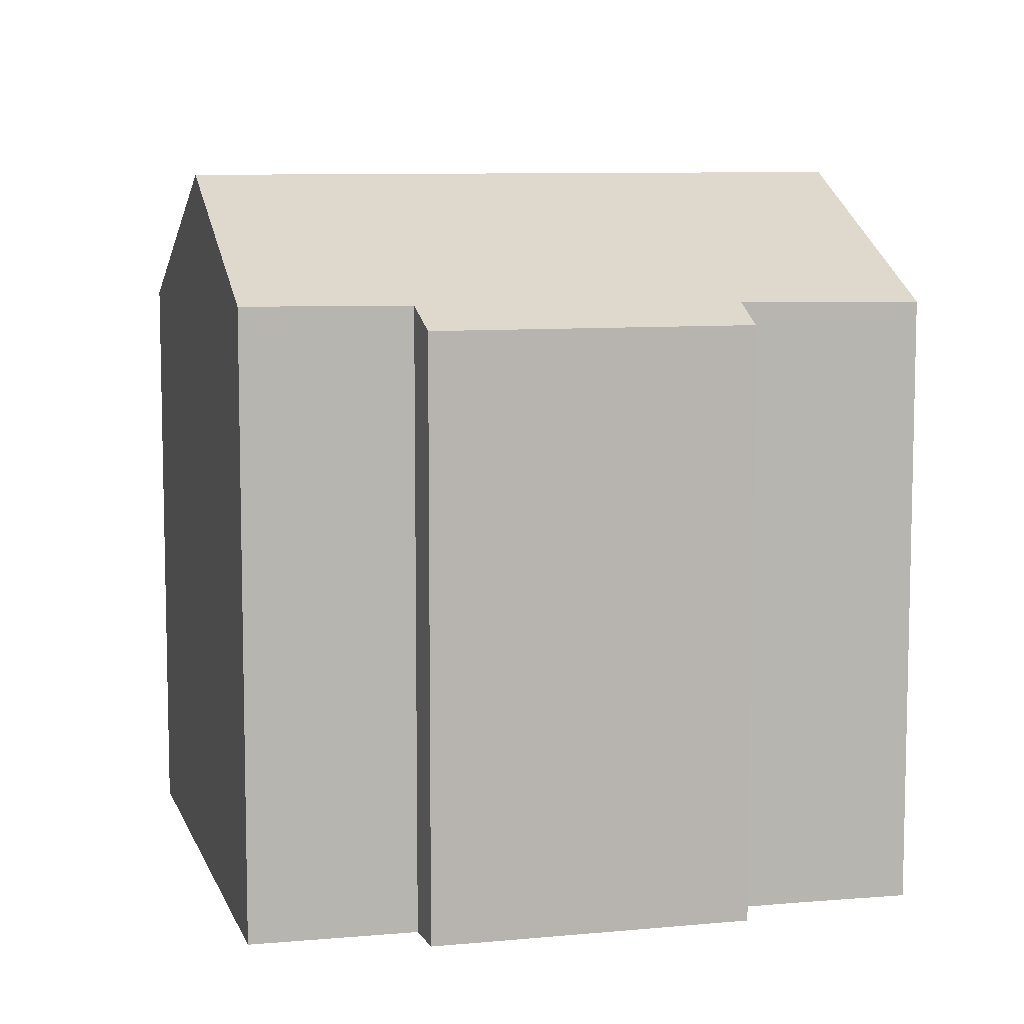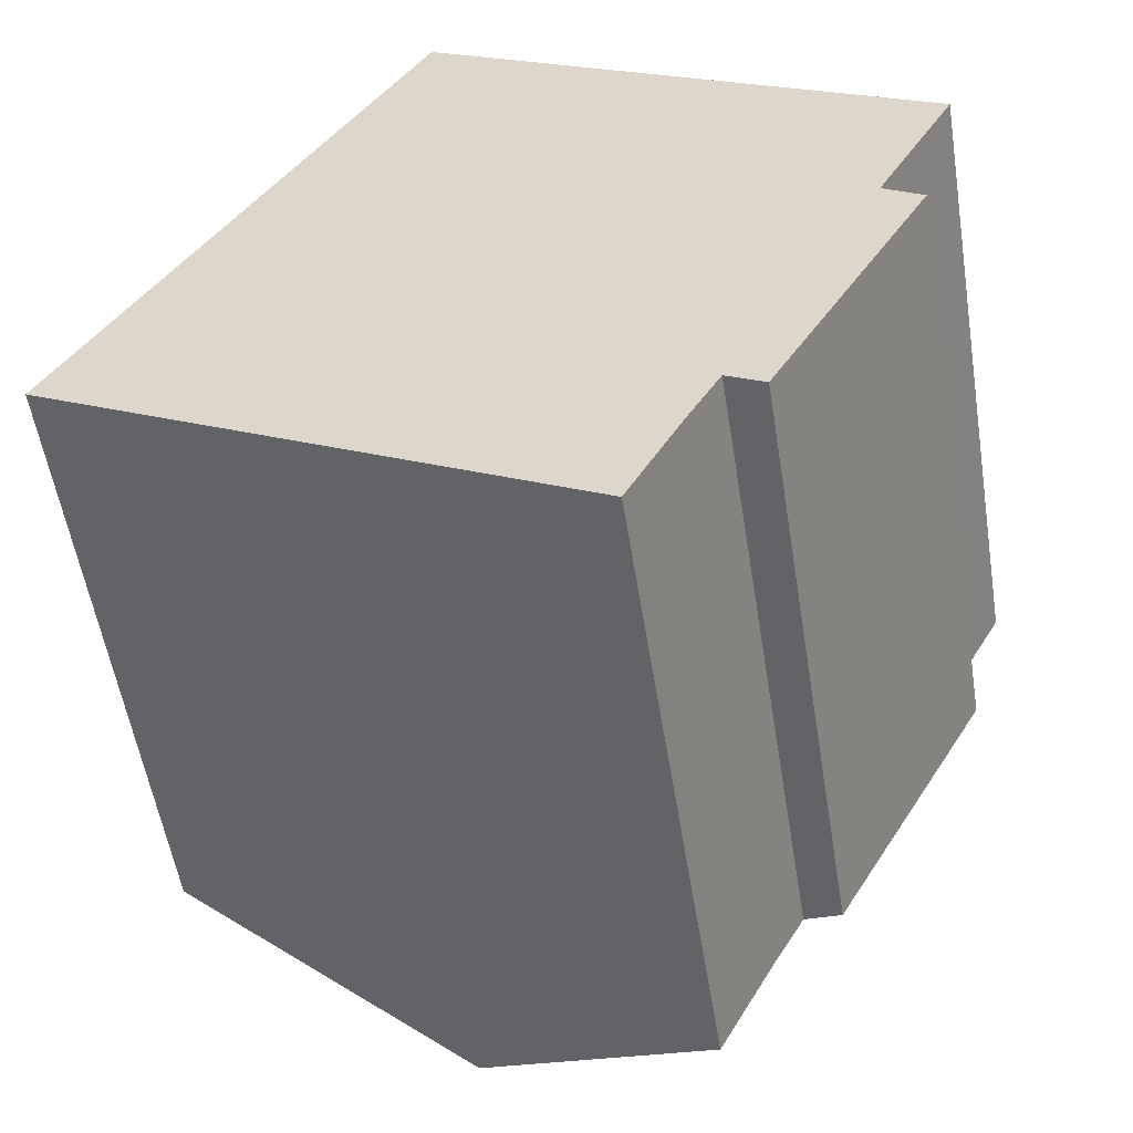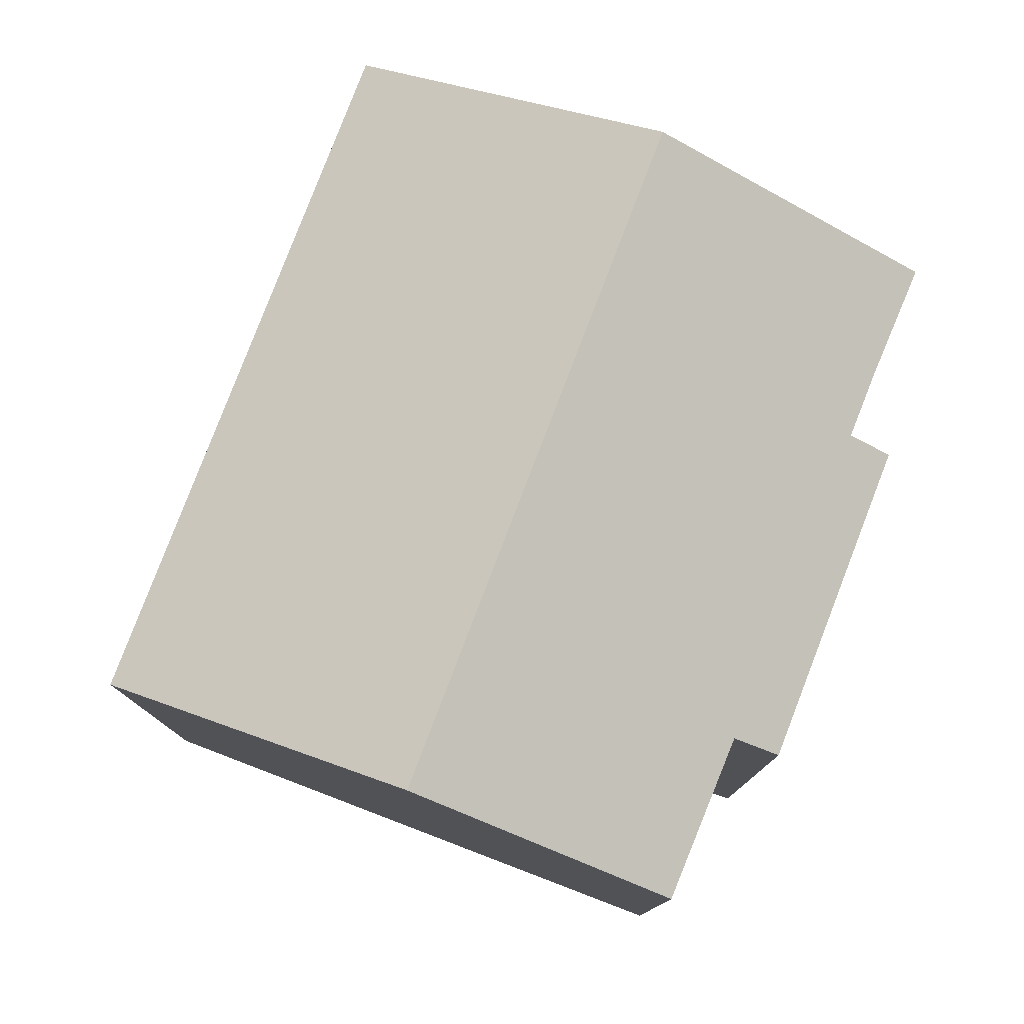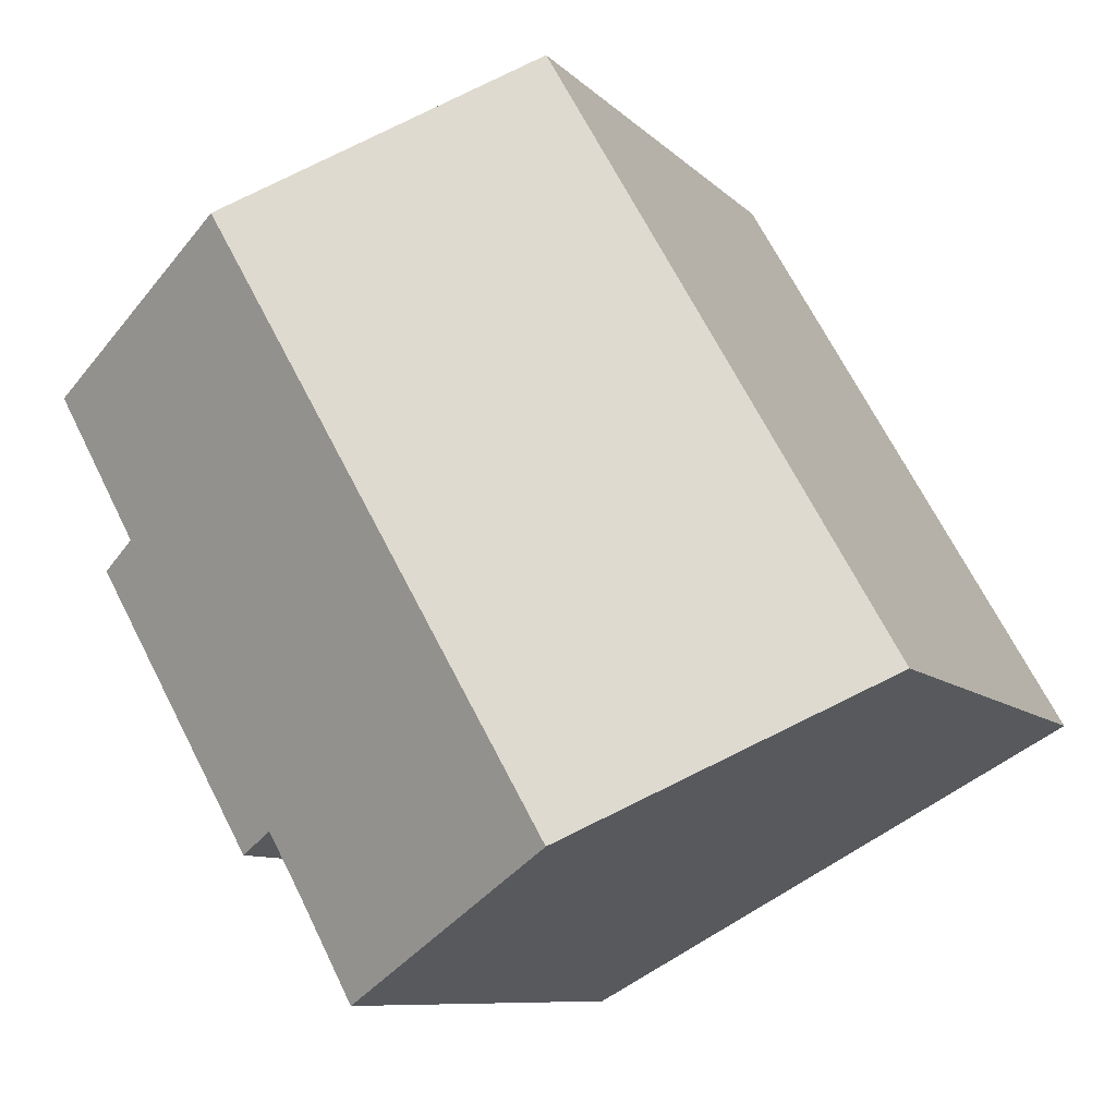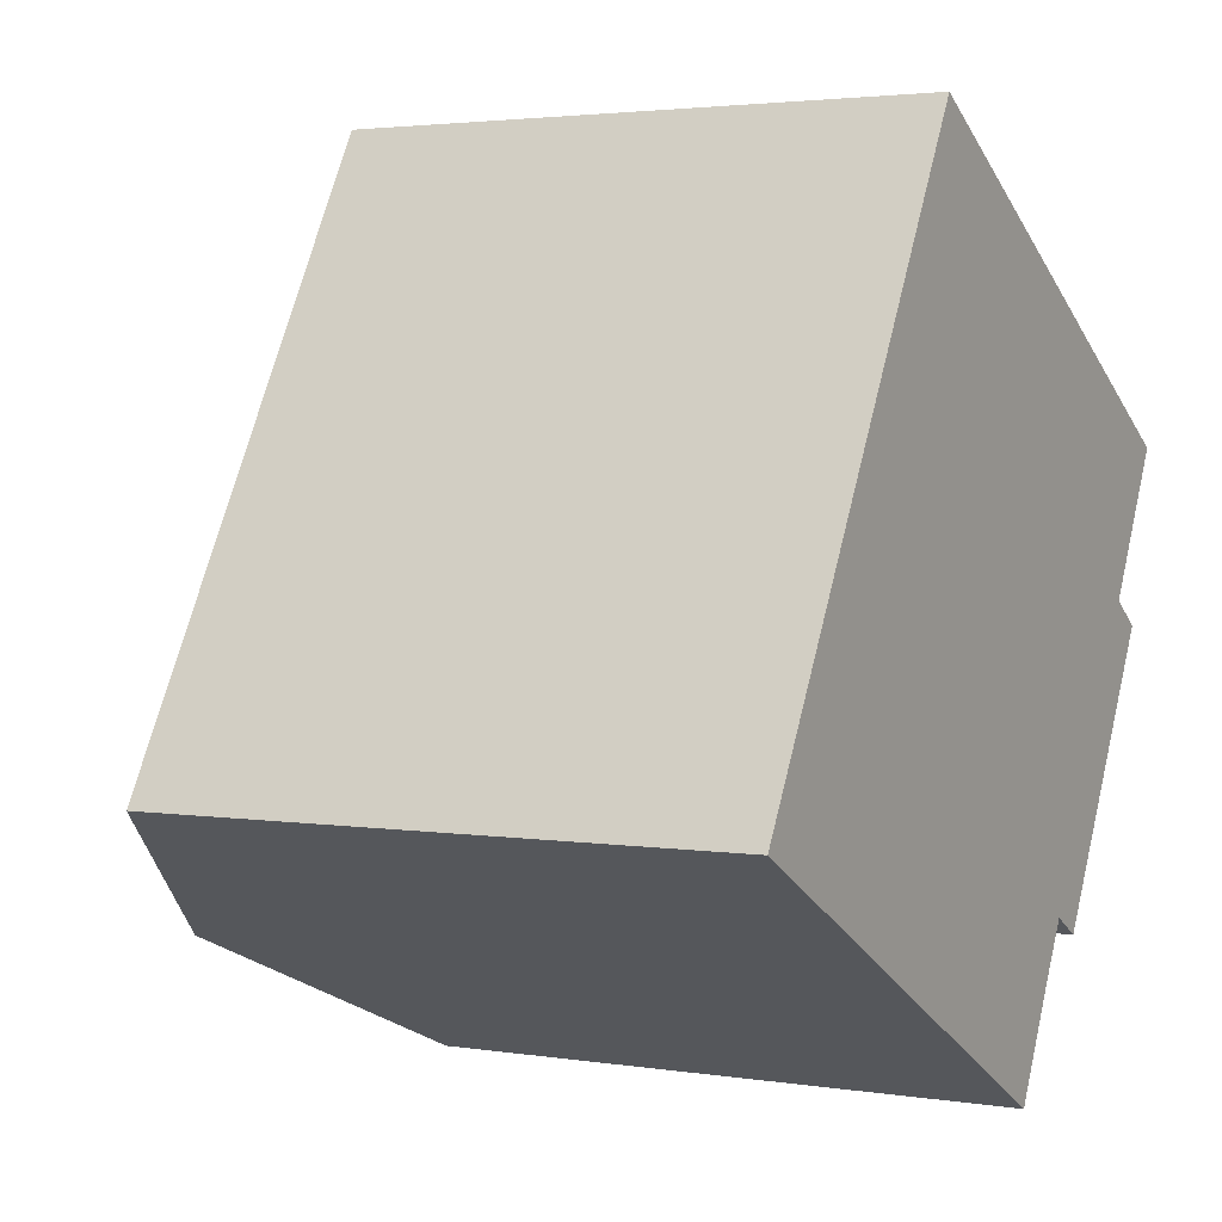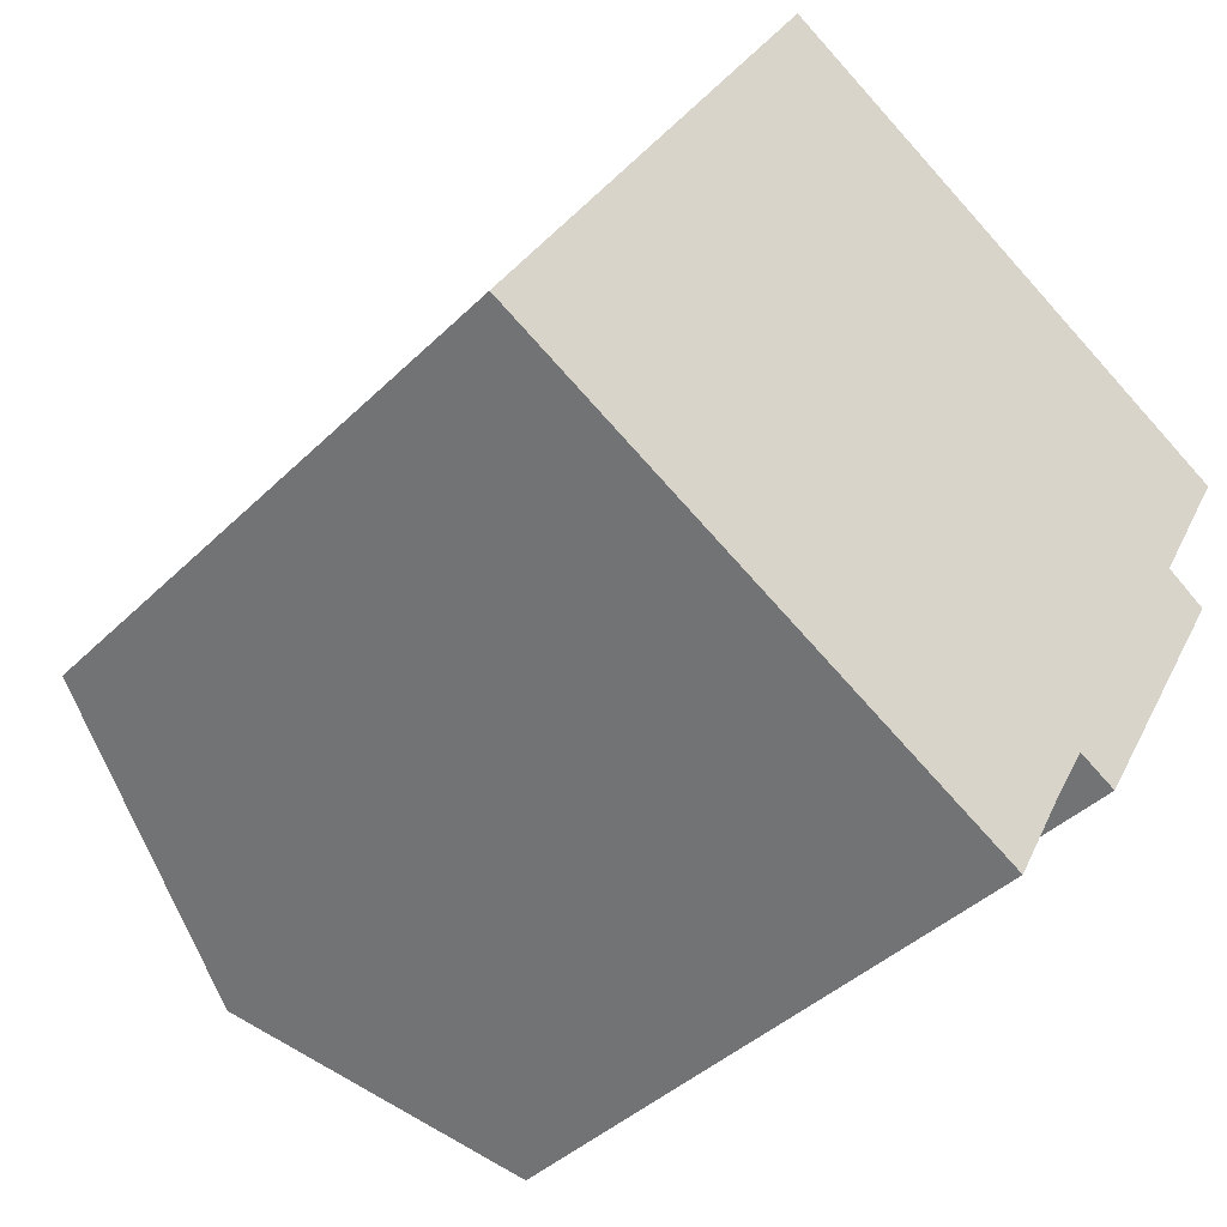
<metadata>
{"format":"obj","ext":"obj","renderer":"f3d","projection":"perspective","resolution":1024,"background":"white","views":[{"elev":8.6,"azim":104.9,"up":"+Y"},{"elev":-54.9,"azim":9.1,"up":"+Z"},{"elev":79.5,"azim":50.7,"up":"+Y"},{"elev":-8.7,"azim":-156.9,"up":"+Z"},{"elev":2.8,"azim":-61.2,"up":"+Z"},{"elev":-40.1,"azim":-39.9,"up":"+Z"}]}
</metadata>
<code>
v  6.192 16.13 -3.388
v  12.84 13.46 -4.099
v  11.64 13.43 -6.369
v  13.55 13.47 -2.823
v  13.65 16.13 9.635
v  17.01 13.52 3.464
v  17.89 13.07 2.901
v  18.77 13.56 6.703
v  14.38 13.06 -3.283
v  7.526 13.05 13.14
v  0 13.05 7.994e-16
v  8.958 13.78 12.32
v  13.55 1.729e-16 -2.823
v  14.38 2.01e-16 -3.283
v  11.64 3.9e-16 -6.369
v  0 0 0
v  6.192 2.075e-16 -3.388
v  12.84 2.51e-16 -4.099
v  18.77 -4.104e-16 6.703
v  17.01 -2.121e-16 3.464
v  17.89 -1.776e-16 2.901
v  7.526 -8.047e-16 13.14
v  8.958 -7.545e-16 12.32
v  13.65 -5.9e-16 9.635
g defaultobject
f 1 2 3
f 2 1 4
f 4 1 5
f 4 5 6
f 4 6 7
f 6 5 8
f 7 9 4
f 10 1 11
f 1 10 5
f 5 10 12
f 9 13 4
f 13 9 14
f 15 1 3
f 1 15 11
f 11 15 16
f 16 15 17
f 13 2 4
f 2 13 18
f 18 3 2
f 3 18 15
f 19 6 8
f 6 19 20
f 21 9 7
f 9 21 14
f 16 10 11
f 10 16 22
f 22 12 10
f 12 22 5
f 5 22 8
f 8 22 19
f 19 22 23
f 19 23 24
f 20 7 6
f 7 20 21
f 21 20 14
f 17 22 16
f 22 17 15
f 22 15 23
f 23 15 24
f 24 15 18
f 24 18 13
f 24 13 14
f 24 14 20
f 24 20 19

</code>
